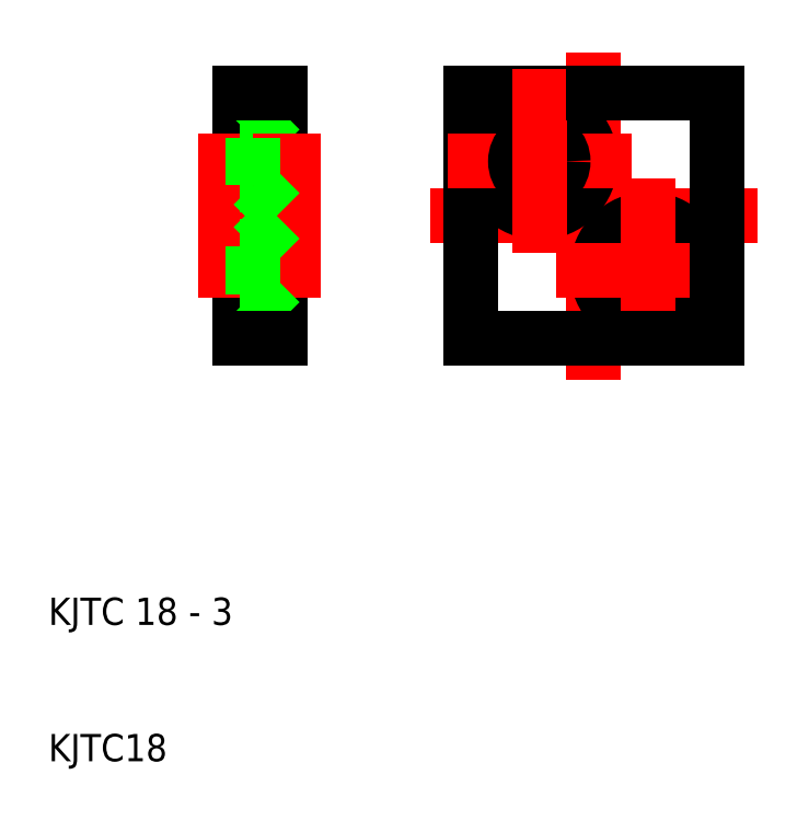
<metadata>
{"format":"dxf","ext":"dxf","renderer":"ezdxf+matplotlib","layout":"modelspace","background":"white","min_lineweight":24,"dpi":150}
</metadata>
<code>
0
SECTION
2
ENTITIES
0
LINE
8
0
10
59
20
50
30
0
11
59
21
59
31
0
0
LINE
8
0
10
41
20
50
30
0
11
41
21
59
31
0
0
LINE
8
CENTER
10
50
20
38
30
0
11
50
21
62
31
0
0
LINE
8
0
10
41
20
41
30
0
11
50
21
41
31
0
0
LINE
8
CENTER
10
62
20
50
30
0
11
38
21
50
31
0
0
LINE
8
0
10
41
20
50
30
0
11
41
21
41
31
0
0
CIRCLE
8
0
10
54
20
46
30
0
40
1.75
0
CIRCLE
8
0
10
54
20
46
30
0
40
3.75
0
LINE
8
CENTER
10
60.75
20
46
30
0
11
47.25
21
46
31
0
0
LINE
8
CENTER
10
54
20
52.75
30
0
11
54
21
39.25
31
0
0
LINE
8
0
10
59
20
50
30
0
11
59
21
41
31
0
0
LINE
8
0
10
59
20
41
30
0
11
50
21
41
31
0
0
CIRCLE
8
0
10
46
20
54
30
0
40
3.75
0
LINE
8
CENTER
10
52.75
20
54
30
0
11
39.25
21
54
31
0
0
LINE
8
0
10
41
20
59
30
0
11
50
21
59
31
0
0
CIRCLE
8
0
10
46
20
54
30
0
40
1.75
0
LINE
8
CENTER
10
46
20
60.75
30
0
11
46
21
47.25
31
0
0
LINE
8
0
10
59
20
59
30
0
11
50
21
59
31
0
0
LINE
8
0
10
27
20
59
30
0
11
27
21
41
31
0
0
LINE
8
0
10
24
20
41
30
0
11
24
21
59
31
0
0
LINE
8
0
10
25
20
55.75
30
0
11
27
21
57.75
31
0
0
LINE
8
CENTER
10
30
20
50
30
0
11
21
21
50
31
0
0
LINE
8
CENTER
10
30
20
46
30
0
11
21
21
46
31
0
0
LINE
8
CENTER
10
30
20
54
30
0
11
21
21
54
31
0
0
LINE
8
0
10
25
20
44.25
30
0
11
27
21
42.25
31
0
0
LINE
8
0
10
25
20
47.75
30
0
11
27
21
49.75
31
0
0
LINE
8
0
10
25
20
44.25
30
0
11
24
21
44.25
31
0
0
LINE
8
0
10
25
20
44.25
30
0
11
25
21
47.75
31
0
0
LINE
8
0
10
25
20
47.75
30
0
11
24
21
47.75
31
0
0
LINE
8
0
10
25
20
52.25
30
0
11
24
21
52.25
31
0
0
LINE
8
0
10
25
20
55.75
30
0
11
24
21
55.75
31
0
0
LINE
8
0
10
25
20
52.25
30
0
11
25
21
55.75
31
0
0
LINE
8
0
10
27
20
41
30
0
11
24
21
41
31
0
0
LINE
8
0
10
25
20
52.25
30
0
11
27
21
50.25
31
0
0
LINE
8
0
10
24
20
59
30
0
11
27
21
59
31
0
0
TEXT
8
0
10
10
20
20
30
0
40
2
1
KJTC 18 - 3
0
TEXT
8
0
10
10
20
10
30
0
40
2
1
KJTC18
0
VIEWPORT
8
0
10
261.5
20
148.5
30
0
40
523
41
297
68
     1
69
     1
0
ENDSEC
0
EOF

</code>
